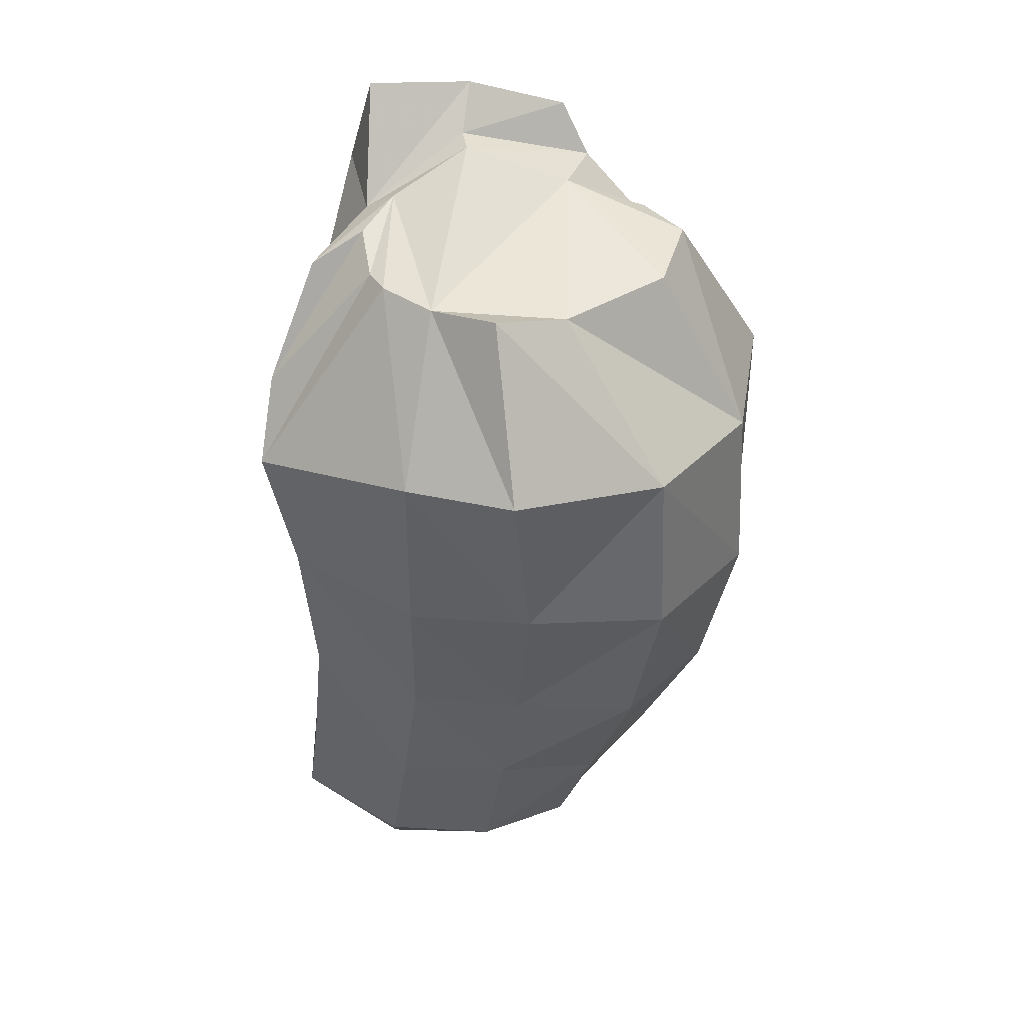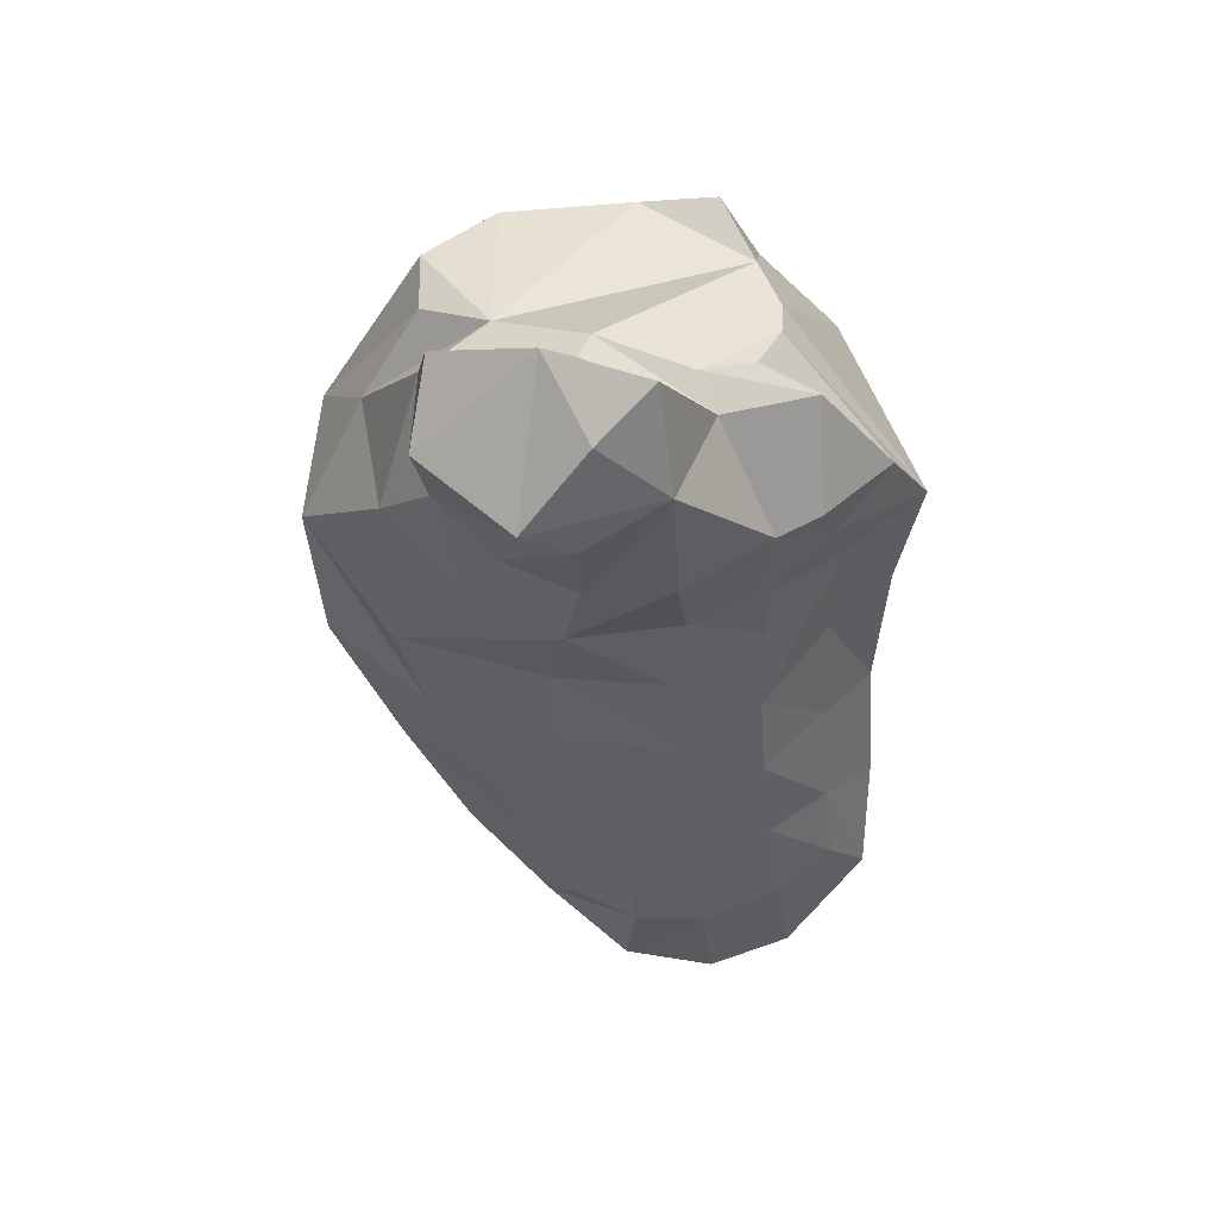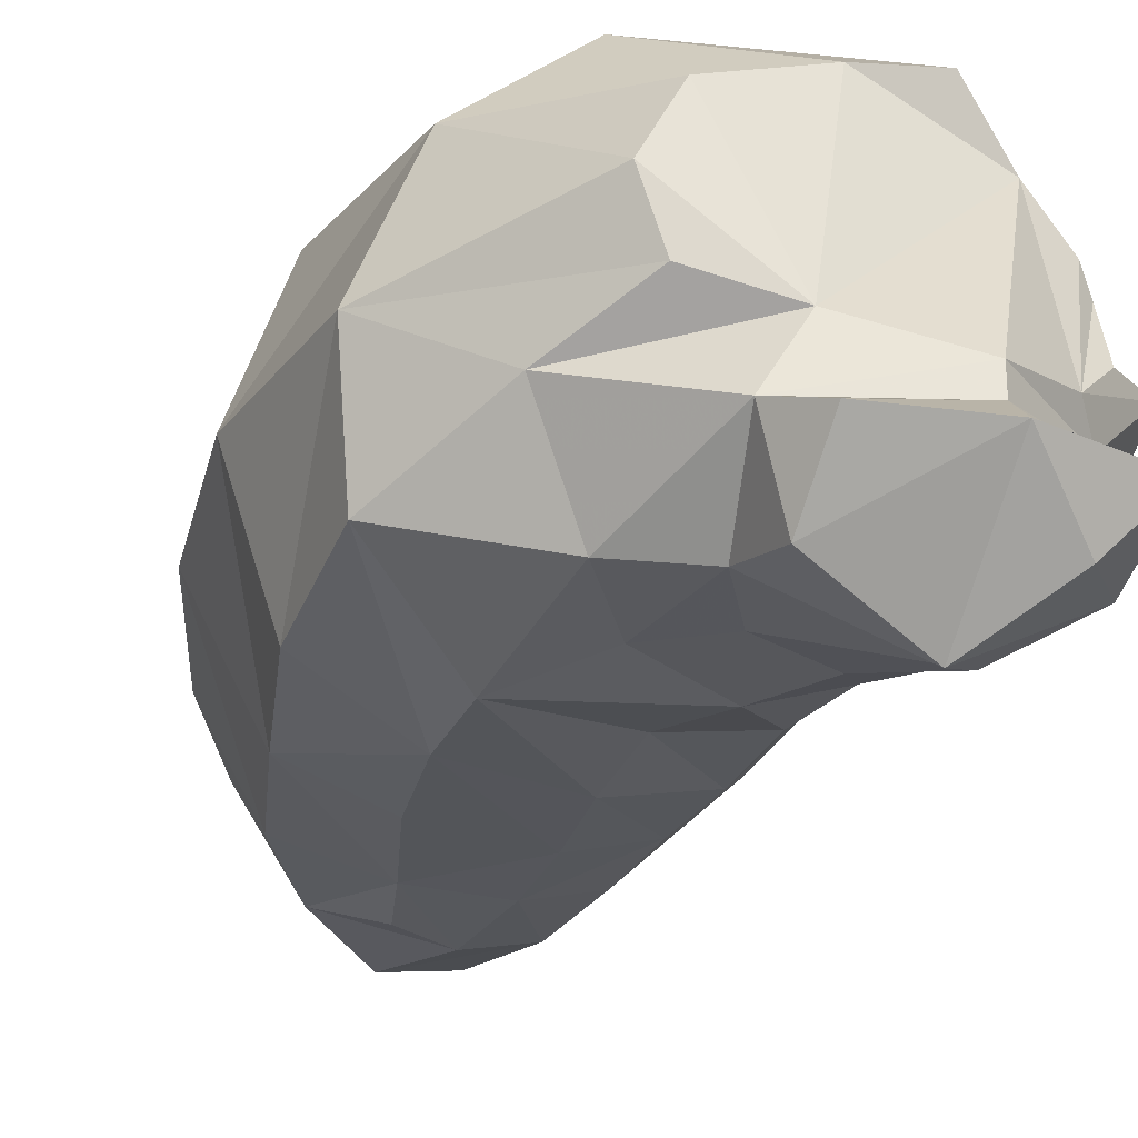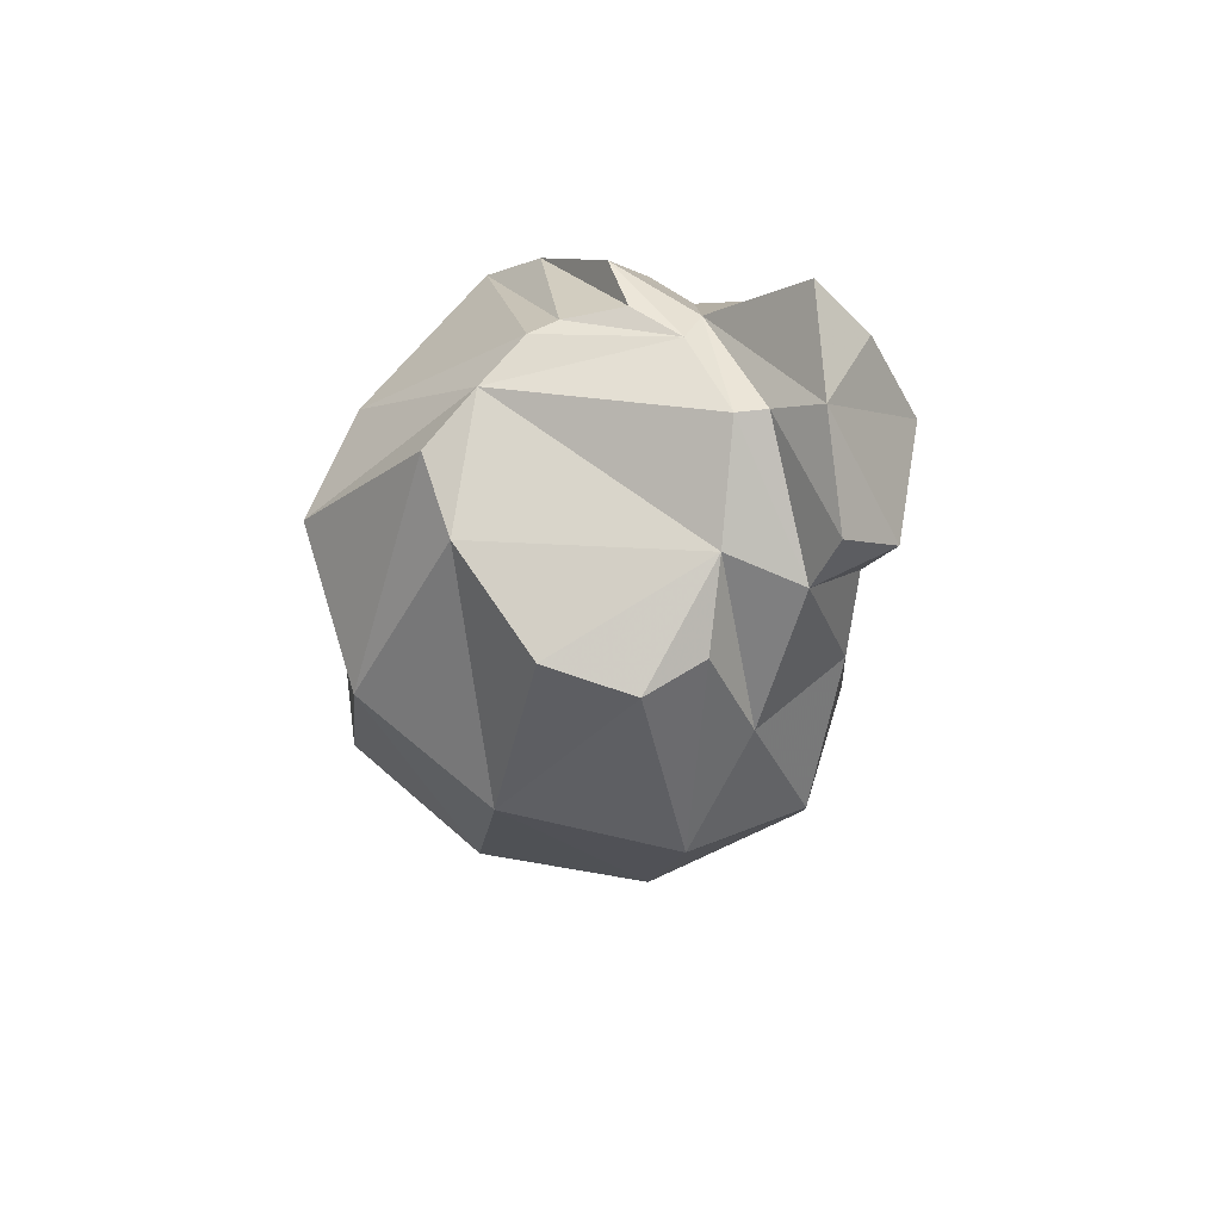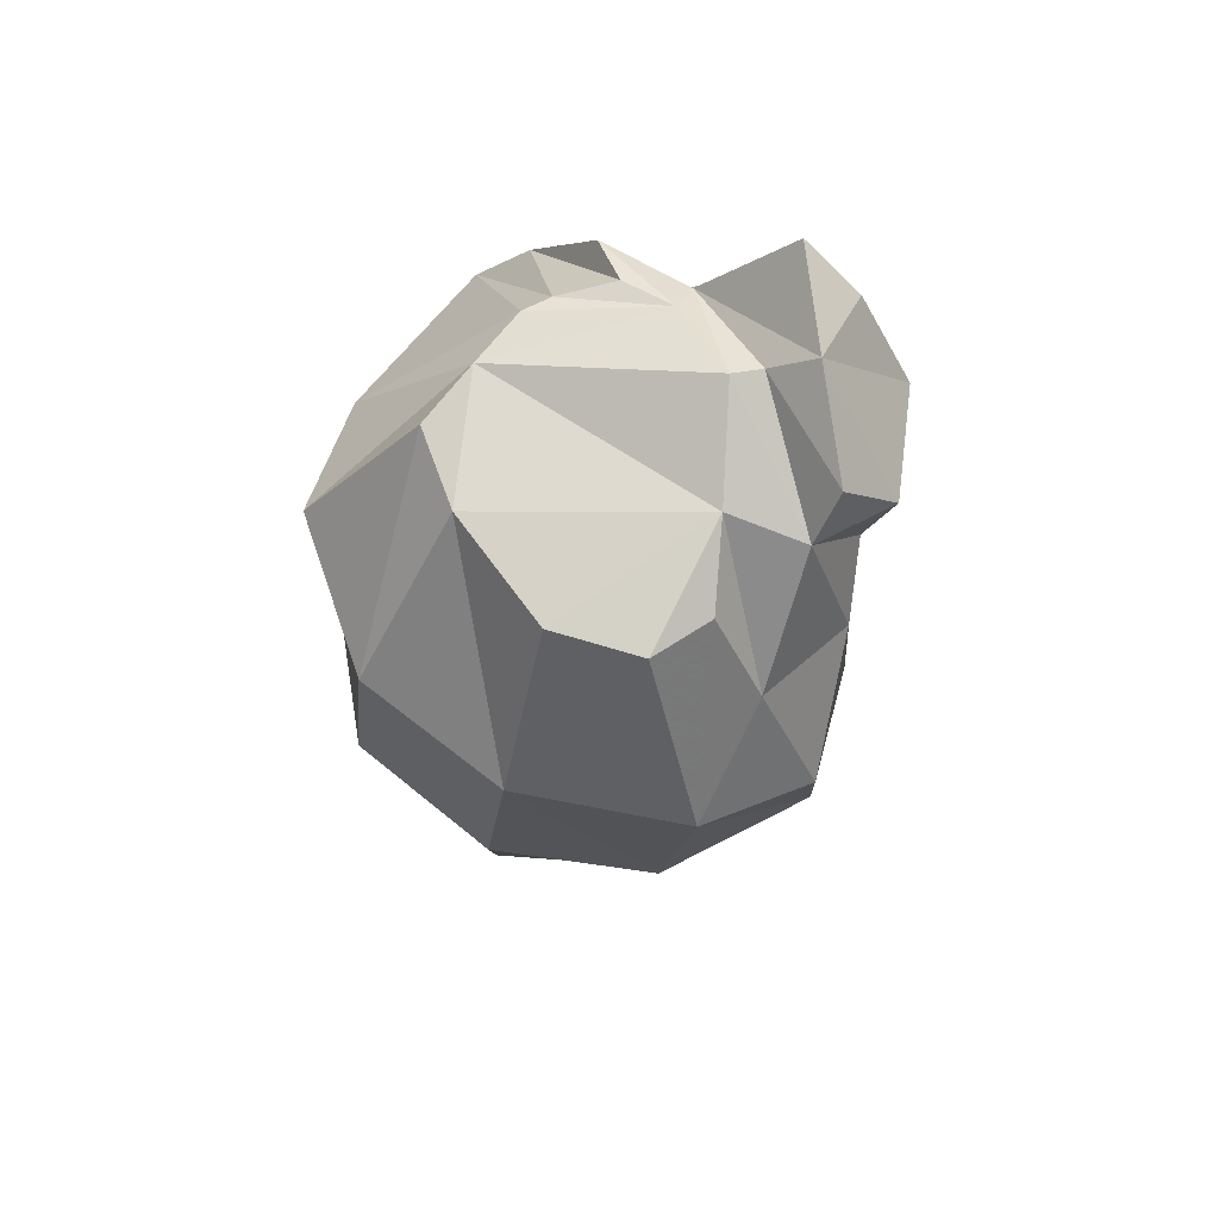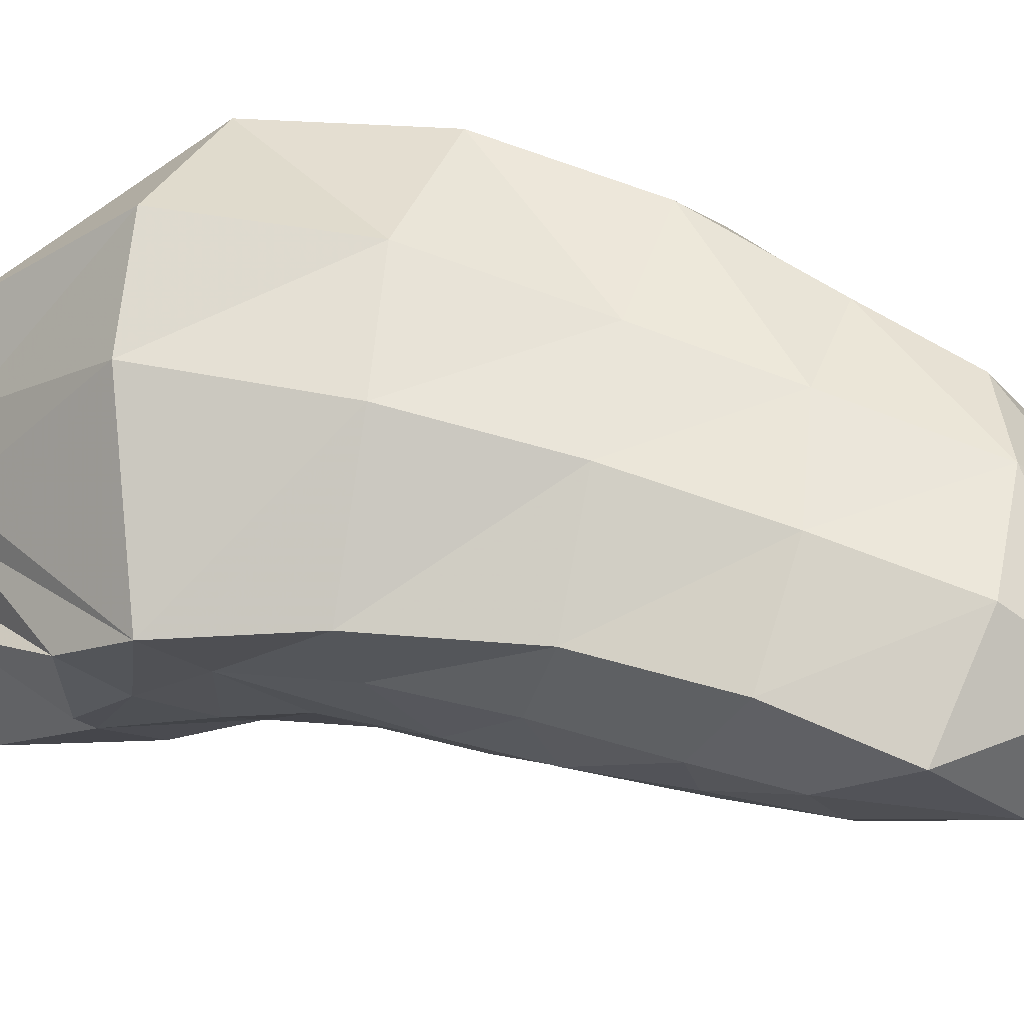
<metadata>
{"format":"obj","ext":"obj","renderer":"f3d","projection":"perspective","resolution":1024,"background":"white","views":[{"elev":43.9,"azim":170.9,"up":"+Z"},{"elev":46.2,"azim":24.2,"up":"+Z"},{"elev":-34.9,"azim":-30.7,"up":"+Y"},{"elev":74.3,"azim":-96.7,"up":"+Z"},{"elev":70.2,"azim":-98.9,"up":"+Z"},{"elev":41.6,"azim":104.0,"up":"+Y"}]}
</metadata>
<code>
o control_mesh-lv.001
v 0.3012 0.2619 -0.6617
v 0.268 0.0457 0.6814
v 0.2493 0.09664 0.6864
v 0.07173 0.2699 0.7211
v -0.05935 0.2414 0.6902
v 0.05584 -0.1852 0.7787
v -0.4037 0.2271 0.3881
v -0.2074 0.4223 0.4312
v 0.2485 0.3309 -0.1599
v -0.138 -0.01029 -0.6328
v 0.2695 -0.1269 -0.738
v -0.4033 0.002608 -0.2389
v -0.05555 0.3135 -0.5982
v -0.1713 0.4205 -0.1709
v 0.4691 0.1346 -0.6158
v 0.4285 0.1901 -0.1619
v 0.07106 0.4728 0.4626
v 0.1204 -0.1858 -0.7061
v 0.1061 0.312 -0.6553
v 0.05128 0.3931 -0.1528
v -0.1299 -0.1459 0.7114
v 0.2027 -0.1333 0.7214
v 0.05625 -0.2376 0.7765
v -0.1914 -0.2677 0.6846
v 0.2188 -0.3186 0.851
v 0.03116 -0.3115 0.8409
v -0.1504 -0.3142 0.7739
v -0.1349 -0.4115 0.6569
v 0.1548 -0.4002 0.77
v 0.2604 -0.3534 0.6727
v -0.1306 -0.3664 0.5378
v 0.1435 -0.426 0.5826
v -0.3234 -0.006399 0.675
v -0.4989 -0.05827 0.3596
v 0.06802 -0.4728 0.6254
v -0.214 0.4539 0.1171
v 0.4507 0.1742 0.1098
v 0.03959 0.454 0.1475
v -0.4851 -0.006548 0.03367
v 0.2753 0.299 -0.4234
v -0.2766 -0.01035 -0.4612
v -0.1081 0.3556 -0.4136
v 0.4499 0.1836 -0.4023
v 0.07733 0.3547 -0.3947
v 0.4989 0.1476 0.3472
v 0.2509 -0.1678 0.678
v 0.4632 0.05803 0.4736
v -0.4359 -0.2606 0.2802
v -0.2397 -0.3365 0.4429
v 0.1733 0.1786 0.6891
v -0.1338 0.1812 -0.6651
v -0.35 0.2566 -0.2134
v -0.2563 0.1372 0.68
v 0.3793 -0.01265 -0.736
v 0.2924 0.1396 -0.8318
v -0.4117 0.2668 0.07525
v -0.2449 0.2132 -0.4561
v -0.03778 -0.1824 -0.6015
v -0.2894 -0.2468 -0.1964
v -0.399 -0.2776 0.05121
v -0.1824 -0.208 -0.4254
v -0.2731 -0.1116 0.6616
v -0.3514 -0.1771 0.5032
v 0.269 -0.05919 0.7022
v 0.3663 -0.03852 0.6564
v 0.2532 0.3715 0.1171
v 0.2521 0.372 0.4417
v 0.02847 -0.03248 -0.777
v 0.1531 -0.05636 -0.851
v 0.04631 0.1553 -0.8065
v 0.406 0.02093 0.286
v 0.356 -0.1759 0.4743
v 0.4122 -0.04277 0.3947
v 0.4064 -0.1101 0.4827
v 0.2463 -0.2946 0.4231
v -0.03364 -0.345 0.4218
v 0.106 -0.3412 0.4026
v -0.2229 -0.3574 0.1794
v -0.1206 -0.3323 0.3206
v 0.0649 -0.3204 0.2638
v 0.02812 -0.2933 0.1301
v 0.2367 -0.2299 0.2833
v 0.2111 -0.2332 0.1343
v 0.3298 -0.1406 0.3086
v 0.3268 -0.1046 0.1838
v 0.2699 -0.1847 -0.5224
v 0.4356 0.02225 -0.4759
v 0.153 -0.2208 -0.5415
v 0.3748 -0.07266 -0.5146
v 0.0379 -0.2333 -0.505
v 0.4177 0.02147 -0.3196
v -0.0161 -0.246 -0.3889
v 0.1399 -0.24 -0.3604
v 0.2635 -0.1954 -0.3453
v 0.3533 -0.09129 -0.3305
v 0.4002 0.03054 -0.1132
v 0.2476 -0.2057 -0.1858
v 0.1015 -0.2659 -0.1941
v -0.1192 -0.2883 -0.185
v 0.3401 -0.1086 -0.1485
v -0.1871 -0.3275 0.0103
v 0.04875 -0.2945 -0.02068
v 0.2342 -0.2208 -0.02855
v 0.328 -0.1075 0.01276
v 0.39 0.03161 0.09368
v 0.269 -0.05919 0.7022
v -0.2731 -0.1116 0.6616
v -0.2563 0.1372 0.68
v 0.1733 0.1786 0.6891
v -0.3234 -0.006399 0.675
v 0.2027 -0.1333 0.7214
v -0.1299 -0.1459 0.7114
v 0.05584 -0.1852 0.7787
v -0.05935 0.2414 0.6902
v 0.07173 0.2699 0.7211
v 0.2493 0.09664 0.6864
v 0.268 0.0457 0.6814
f 45 73 47
f 47 74 65
f 65 72 46
f 30 77 32
f 32 76 31
f 31 79 49
f 49 78 48
f 30 72 75
f 76 80 79
f 78 80 81
f 75 80 77
f 80 83 81
f 72 73 84
f 71 84 73
f 72 82 75
f 82 85 83
f 18 86 11
f 54 87 15
f 15 91 43
f 58 88 18
f 11 89 54
f 58 92 90
f 86 93 94
f 86 95 89
f 87 95 91
f 88 92 93
f 16 91 96
f 59 92 61
f 91 100 96
f 92 98 93
f 93 97 94
f 94 100 95
f 16 105 37
f 37 71 45
f 48 101 60
f 59 101 99
f 71 104 85
f 78 102 101
f 81 103 102
f 83 104 103
f 96 104 105
f 97 102 103
f 97 104 100
f 98 101 102
f 14 44 42
f 42 19 13
f 2 45 3
f 6 46 22
f 50 17 4
f 38 67 66
f 20 66 9
f 44 9 40
f 19 40 1
f 5 7 53
f 56 8 36
f 52 36 14
f 57 14 42
f 51 42 13
f 39 59 60
f 34 60 48
f 41 58 61
f 12 61 59
f 6 24 23
f 21 63 24
f 34 62 33
f 23 27 26
f 24 28 27
f 24 49 31
f 48 63 34
f 47 64 65
f 65 22 46
f 66 45 37
f 9 37 16
f 40 16 43
f 1 43 15
f 3 67 50
f 10 18 58
f 15 55 1
f 18 69 11
f 13 70 51
f 55 19 1
f 46 26 25
f 25 30 46
f 30 35 32
f 31 35 28
f 4 8 5
f 8 38 36
f 36 20 14
f 7 39 34
f 12 56 52
f 12 57 41
f 10 57 51
f 10 70 68
f 55 68 70
f 11 55 54
f 7 33 53
f 73 45 71
f 74 47 73
f 72 65 74
f 77 30 75
f 76 32 77
f 79 31 76
f 78 49 79
f 72 30 46
f 80 76 77
f 80 78 79
f 80 75 82
f 83 80 82
f 73 72 74
f 84 71 85
f 82 72 84
f 85 82 84
f 86 18 88
f 87 54 89
f 91 15 87
f 88 58 90
f 89 11 86
f 92 58 61
f 93 86 88
f 95 86 94
f 95 87 89
f 92 88 90
f 91 16 43
f 92 59 99
f 100 91 95
f 98 92 99
f 97 93 98
f 100 94 97
f 105 16 96
f 71 37 105
f 101 48 78
f 101 59 60
f 104 71 105
f 102 78 81
f 103 81 83
f 104 83 85
f 104 96 100
f 102 97 98
f 104 97 103
f 101 98 99
f 44 14 20
f 19 42 44
f 45 2 47
f 46 6 23
f 17 50 67
f 67 38 17
f 66 20 38
f 9 44 20
f 40 19 44
f 7 5 8
f 8 56 7
f 36 52 56
f 14 57 52
f 42 51 57
f 59 39 12
f 60 34 39
f 58 41 10
f 61 12 41
f 24 6 21
f 63 21 62
f 62 34 63
f 27 23 24
f 28 24 31
f 49 24 63
f 63 48 49
f 64 47 2
f 22 65 64
f 45 66 67
f 37 9 66
f 16 40 9
f 43 1 40
f 67 3 45
f 18 10 68
f 55 15 54
f 69 18 68
f 70 13 19
f 19 55 70
f 26 46 23
f 30 25 29
f 35 30 29
f 35 31 32
f 8 4 17
f 38 8 17
f 20 36 38
f 39 7 56
f 56 12 39
f 57 12 52
f 57 10 41
f 70 10 51
f 68 55 69
f 55 11 69
f 33 7 34
f 107 112 110
f 113 109 112
f 110 112 108
f 108 112 114
f 114 109 115
f 112 109 114
f 109 111 116
f 113 111 109
f 116 111 117
f 117 111 106
f 28 26 27
f 26 29 25
f 29 26 35
f 35 26 28

</code>
